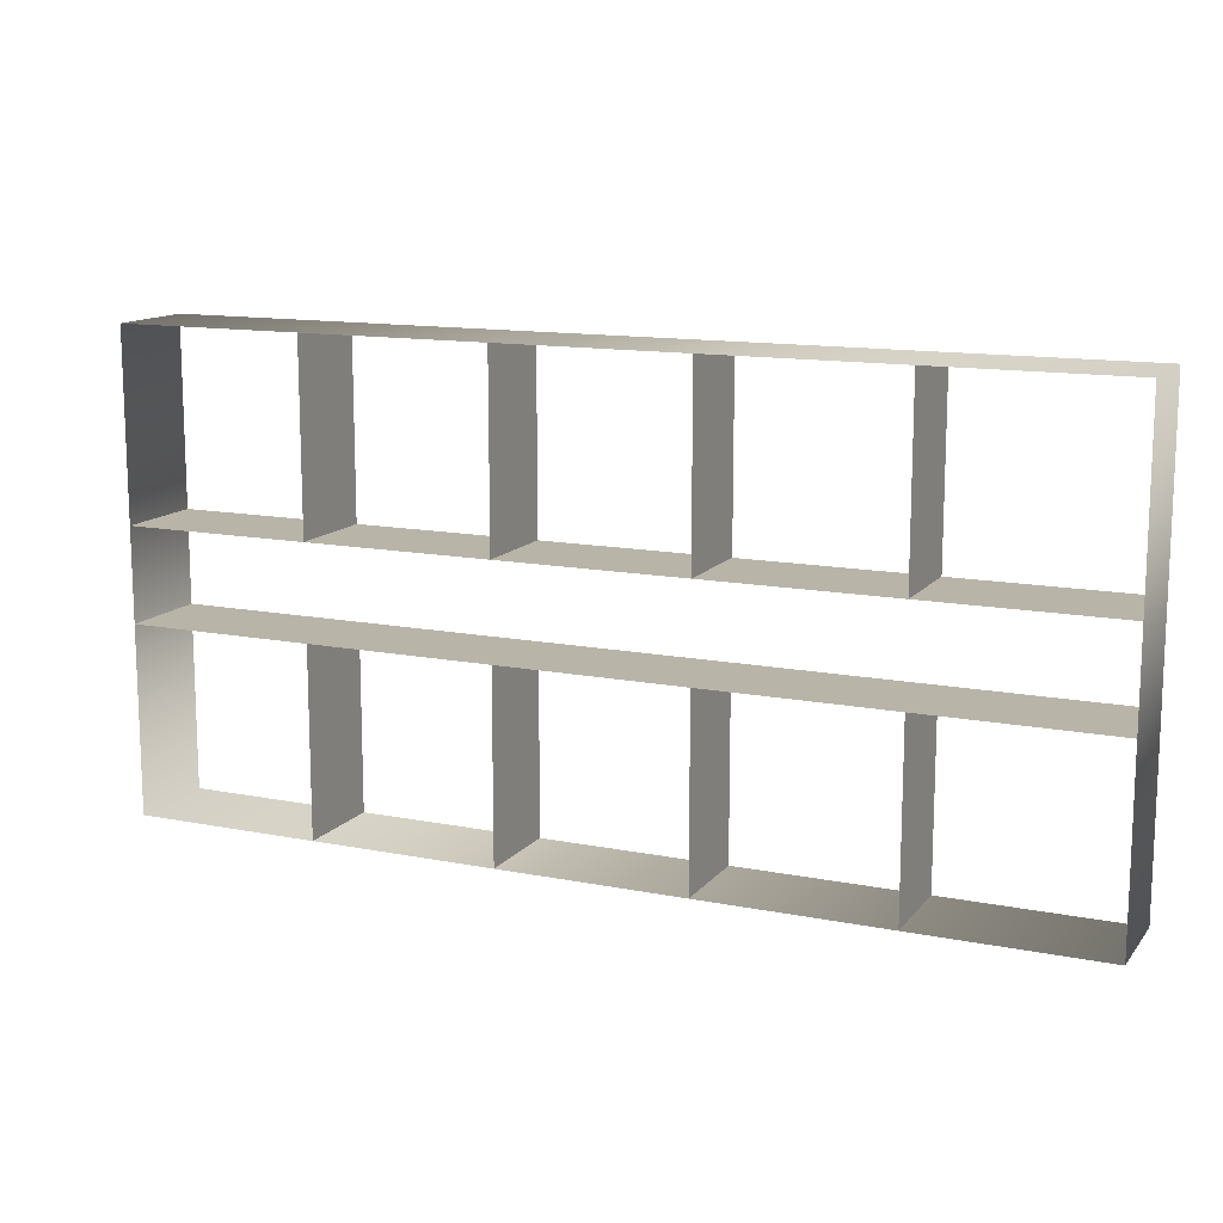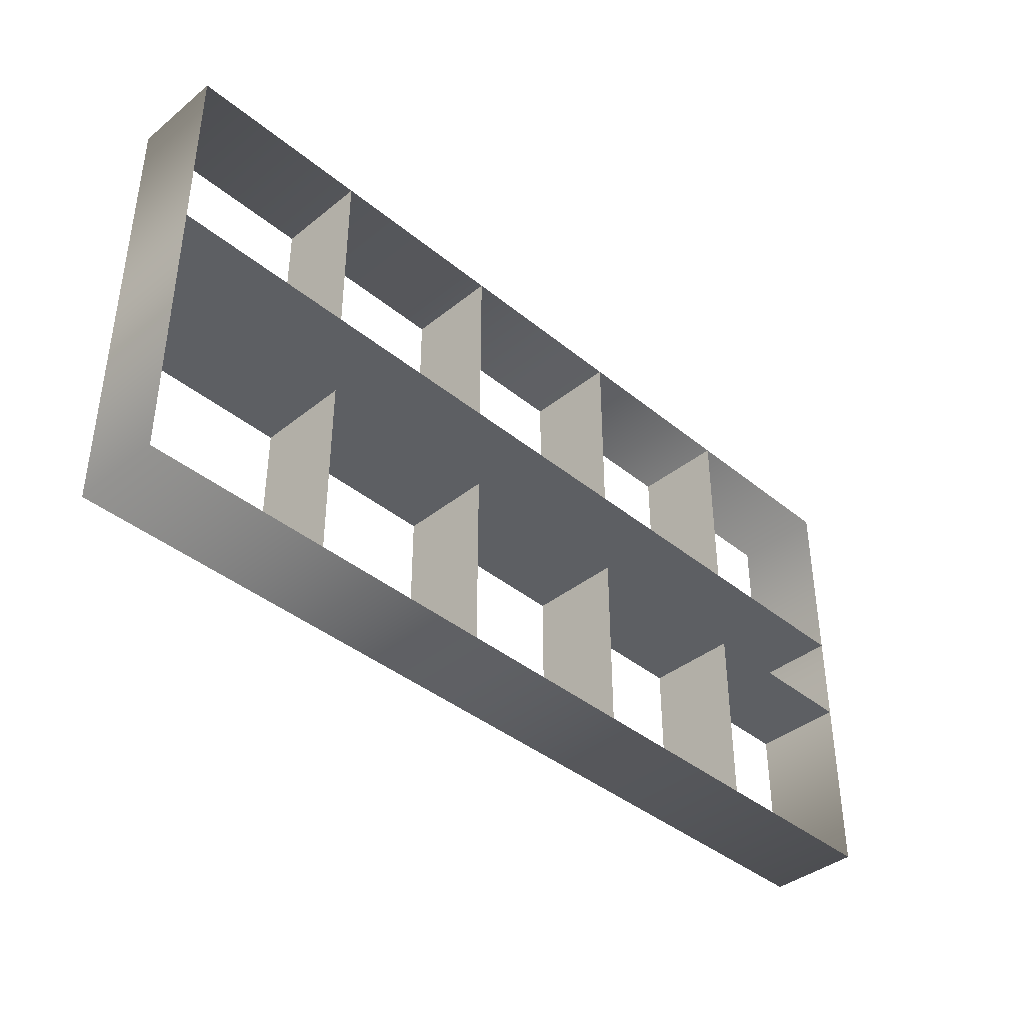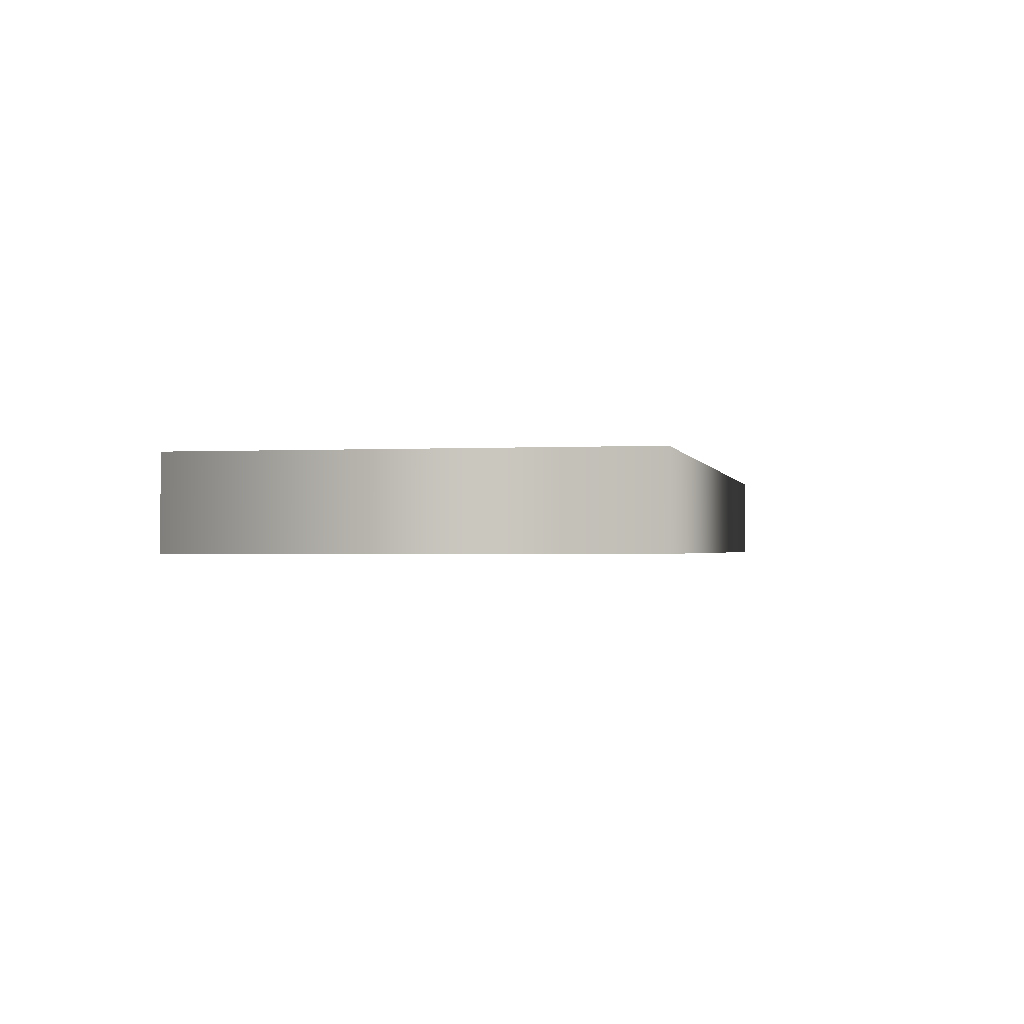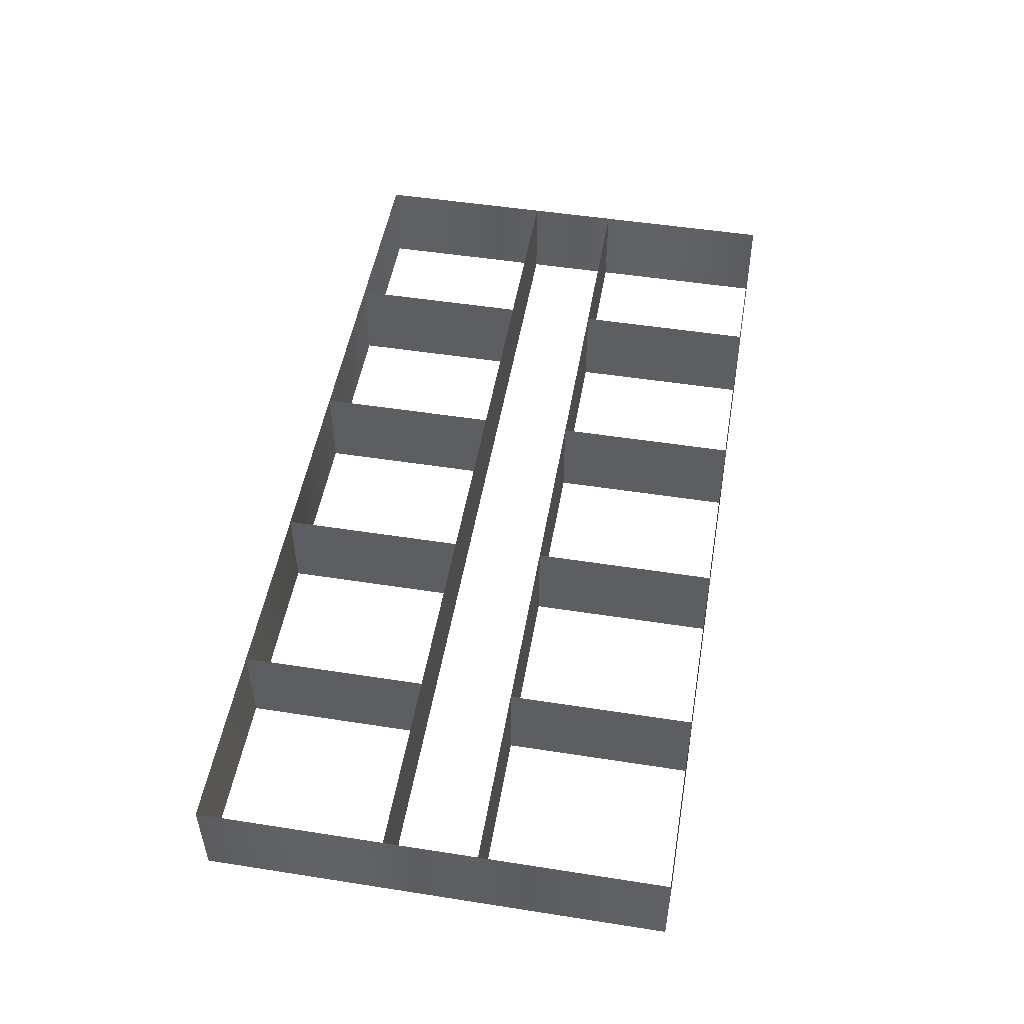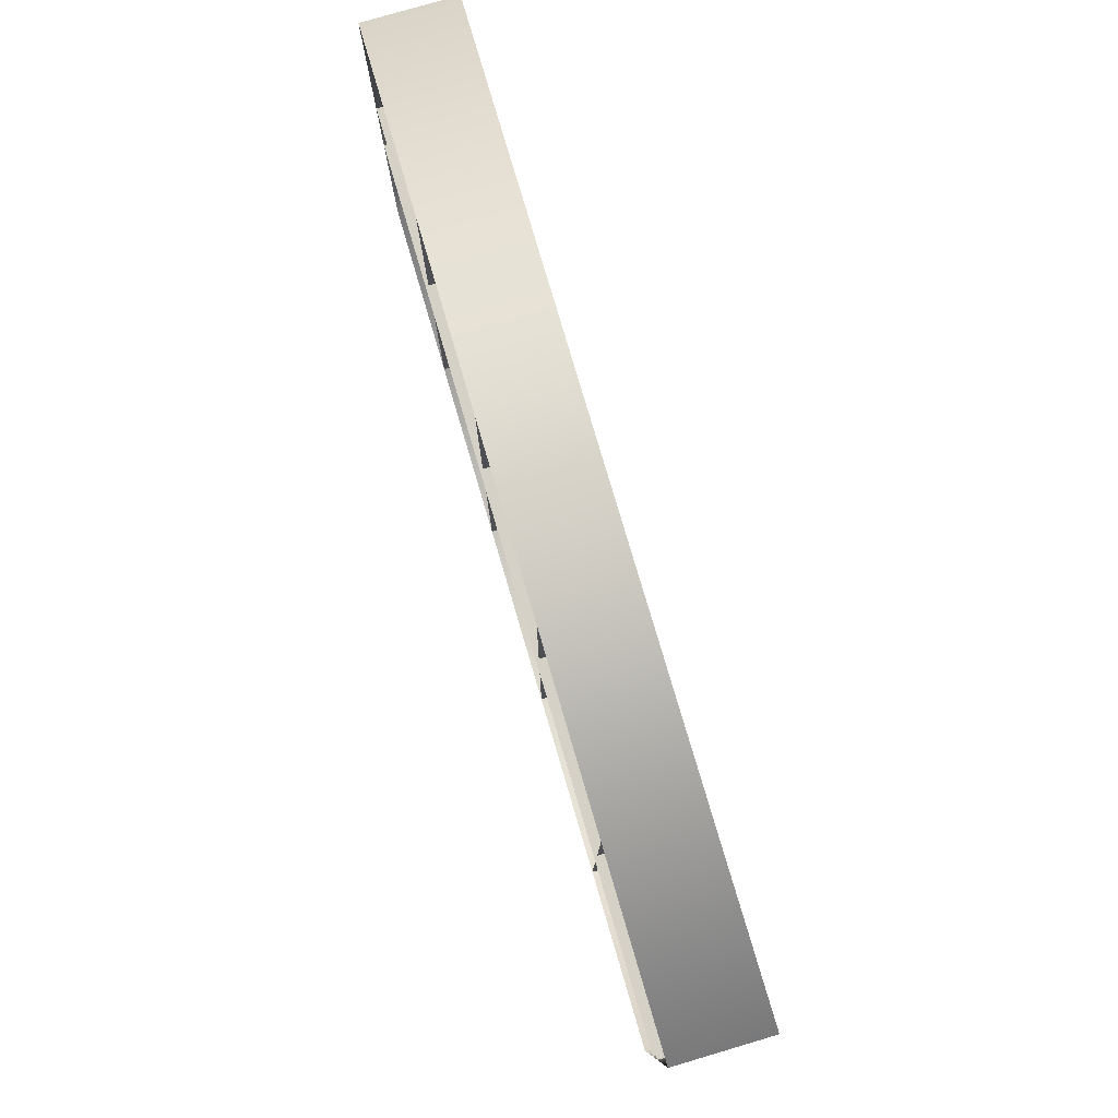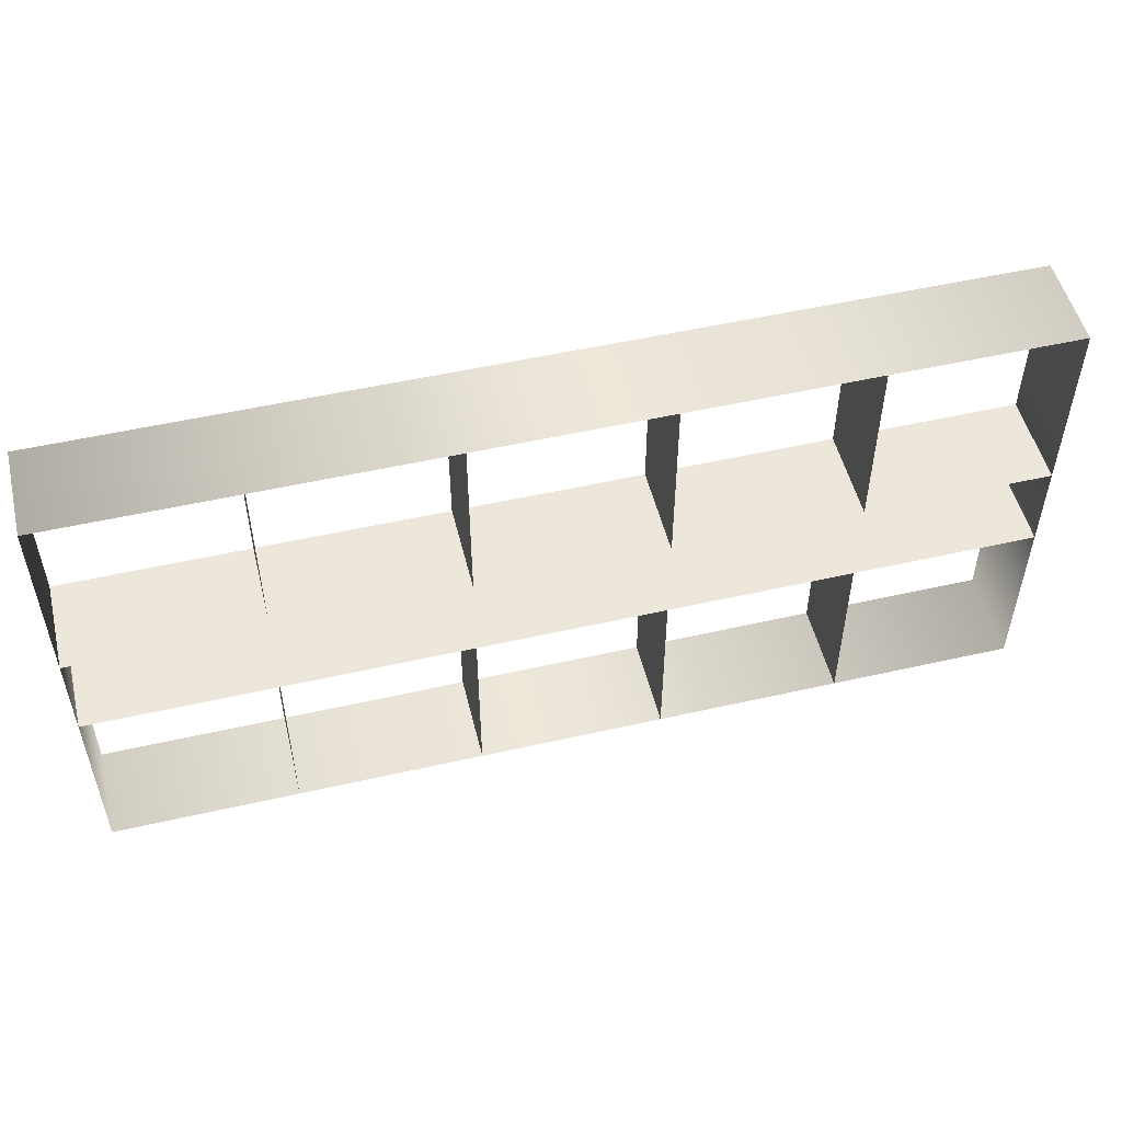
<metadata>
{"format":"obj","ext":"obj","renderer":"f3d","projection":"perspective","resolution":1024,"background":"white","views":[{"elev":13.1,"azim":24.2,"up":"+Y"},{"elev":-39.9,"azim":-45.3,"up":"+Y"},{"elev":-1.2,"azim":-78.5,"up":"+Z"},{"elev":50.5,"azim":99.7,"up":"+Z"},{"elev":78.7,"azim":73.6,"up":"+Y"},{"elev":52.0,"azim":-13.8,"up":"+Y"}]}
</metadata>
<code>
v 0.025 0.025 0.025
v 0.025 0.5 0.025
v 0.025 0.5 0.12
v 0.215 0.5 0.025
v 0.215 0.5 0.12
v 0.405 0.5 0.025
v 0.405 0.5 0.12
v 0.595 0.5 0.025
v 0.595 0.5 0.12
v 0.785 0.5 0.025
v 0.785 0.5 0.12
v 0.975 0.5 0.025
v 0.975 0.5 0.12
v 0.025 0.31 0.025
v 0.025 0.31 0.12
v 0.215 0.31 0.025
v 0.215 0.31 0.12
v 0.405 0.31 0.025
v 0.405 0.31 0.12
v 0.595 0.31 0.025
v 0.595 0.31 0.12
v 0.785 0.31 0.025
v 0.785 0.31 0.12
v 0.975 0.31 0.025
v 0.975 0.31 0.12
v 0.025 0.215 0.025
v 0.025 0.215 0.12
v 0.215 0.215 0.025
v 0.215 0.215 0.12
v 0.405 0.215 0.025
v 0.405 0.215 0.12
v 0.595 0.215 0.025
v 0.595 0.215 0.12
v 0.785 0.215 0.025
v 0.785 0.215 0.12
v 0.975 0.215 0.025
v 0.975 0.215 0.12
v 0.025 0.025 0.12
v 0.215 0.025 0.025
v 0.215 0.025 0.12
v 0.405 0.025 0.025
v 0.405 0.025 0.12
v 0.595 0.025 0.025
v 0.595 0.025 0.12
v 0.785 0.025 0.025
v 0.785 0.025 0.12
v 0.975 0.025 0.025
v 0.975 0.025 0.12
f 3 2 13
f 13 12 48
f 48 47 38
f 38 1 3
f 25 14 15
f 27 26 37
f 5 4 17
f 7 6 19
f 9 8 21
f 11 10 23
f 29 28 40
f 31 30 42
f 33 32 44
f 35 34 46
f 13 2 12
f 48 12 47
f 38 47 1
f 3 1 2
f 24 14 25
f 36 37 26
f 17 4 16
f 19 6 18
f 21 8 20
f 23 10 22
f 40 28 39
f 42 30 41
f 44 32 43
f 46 34 45

</code>
